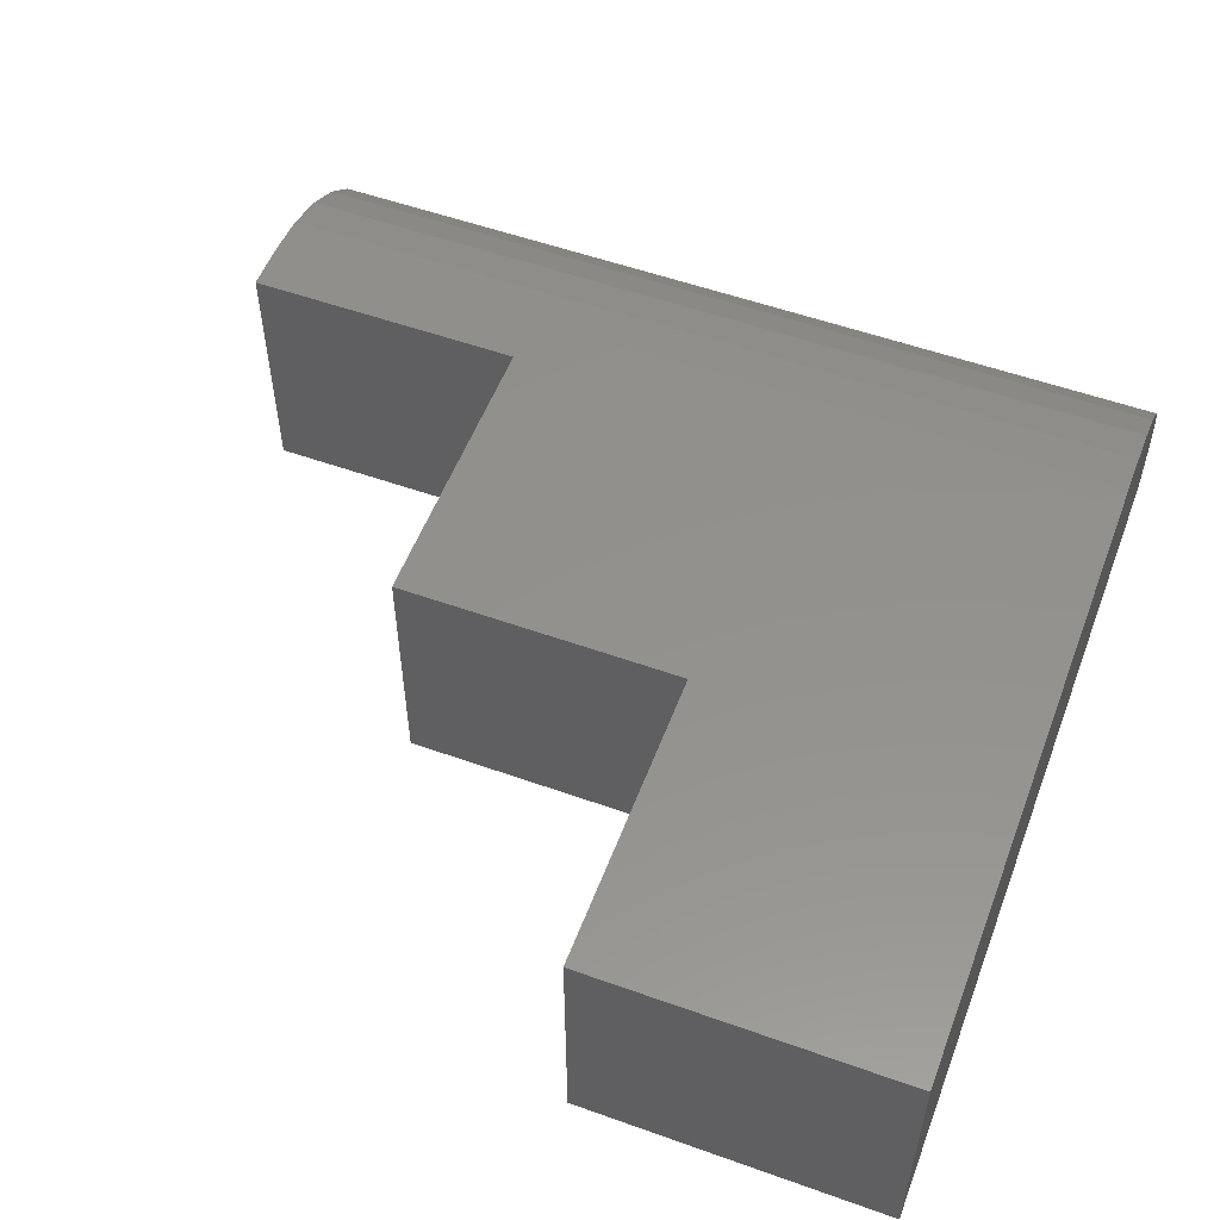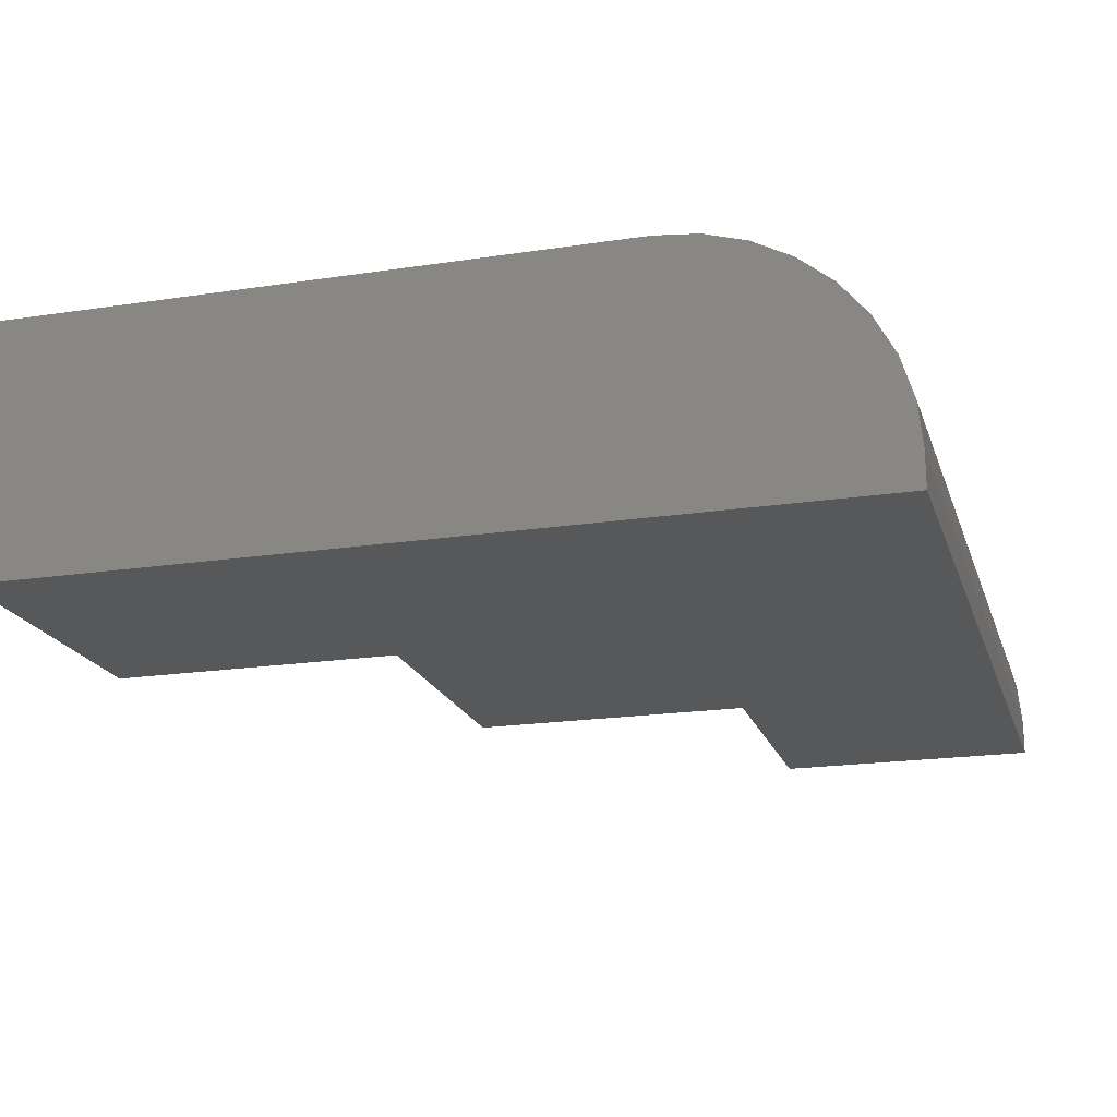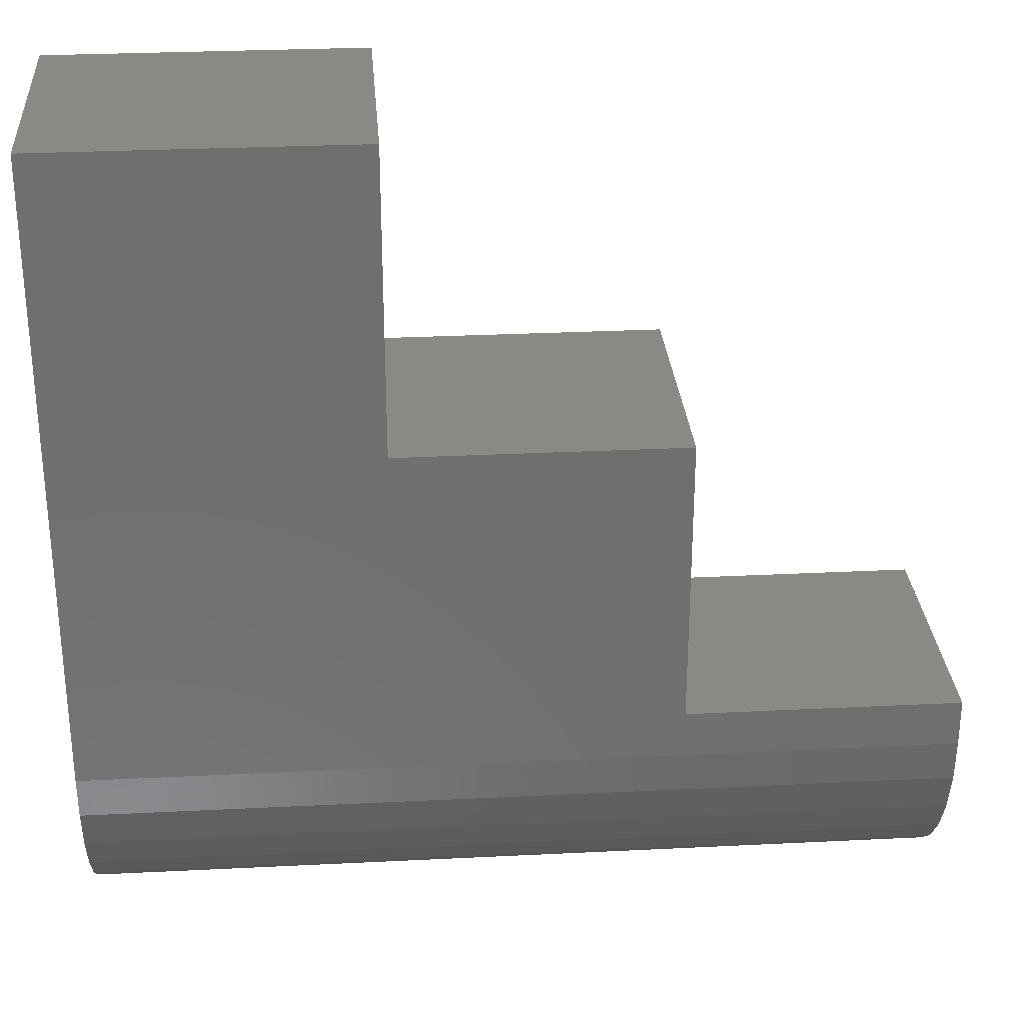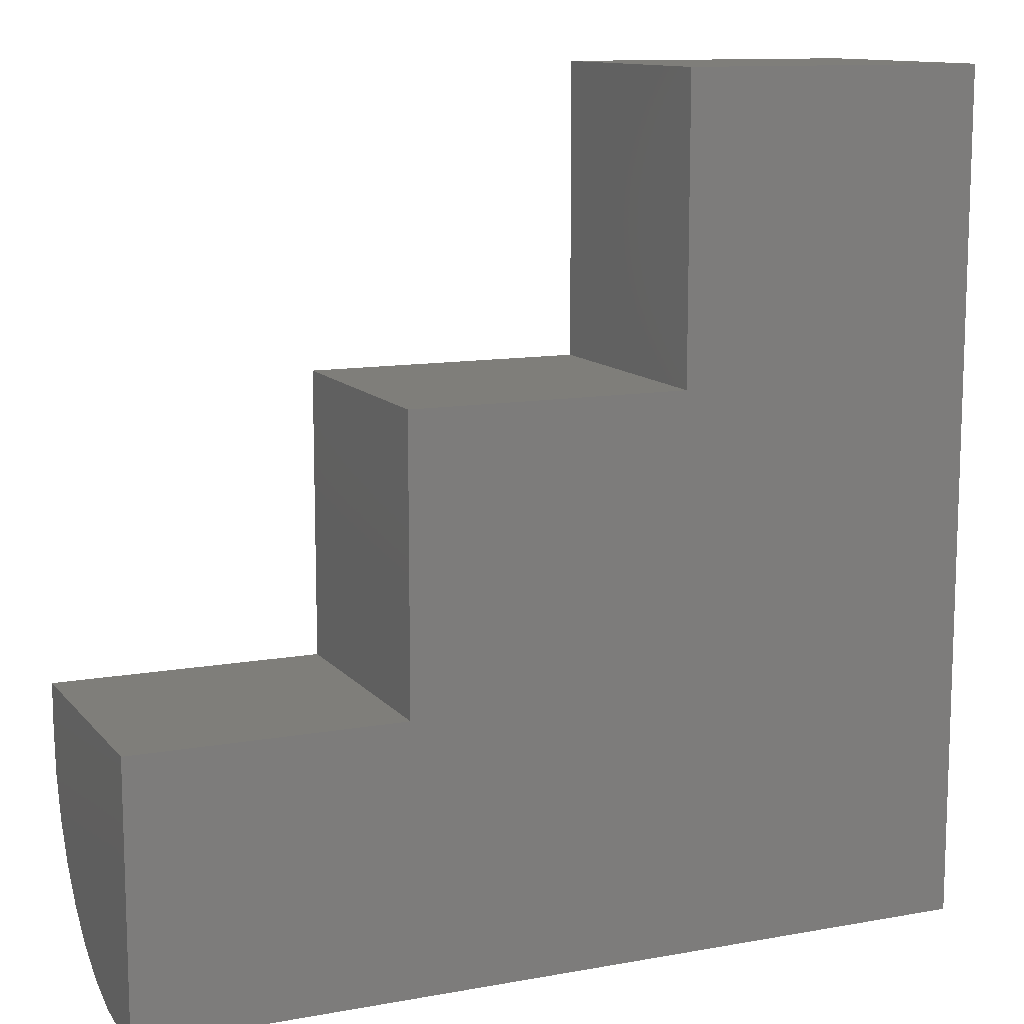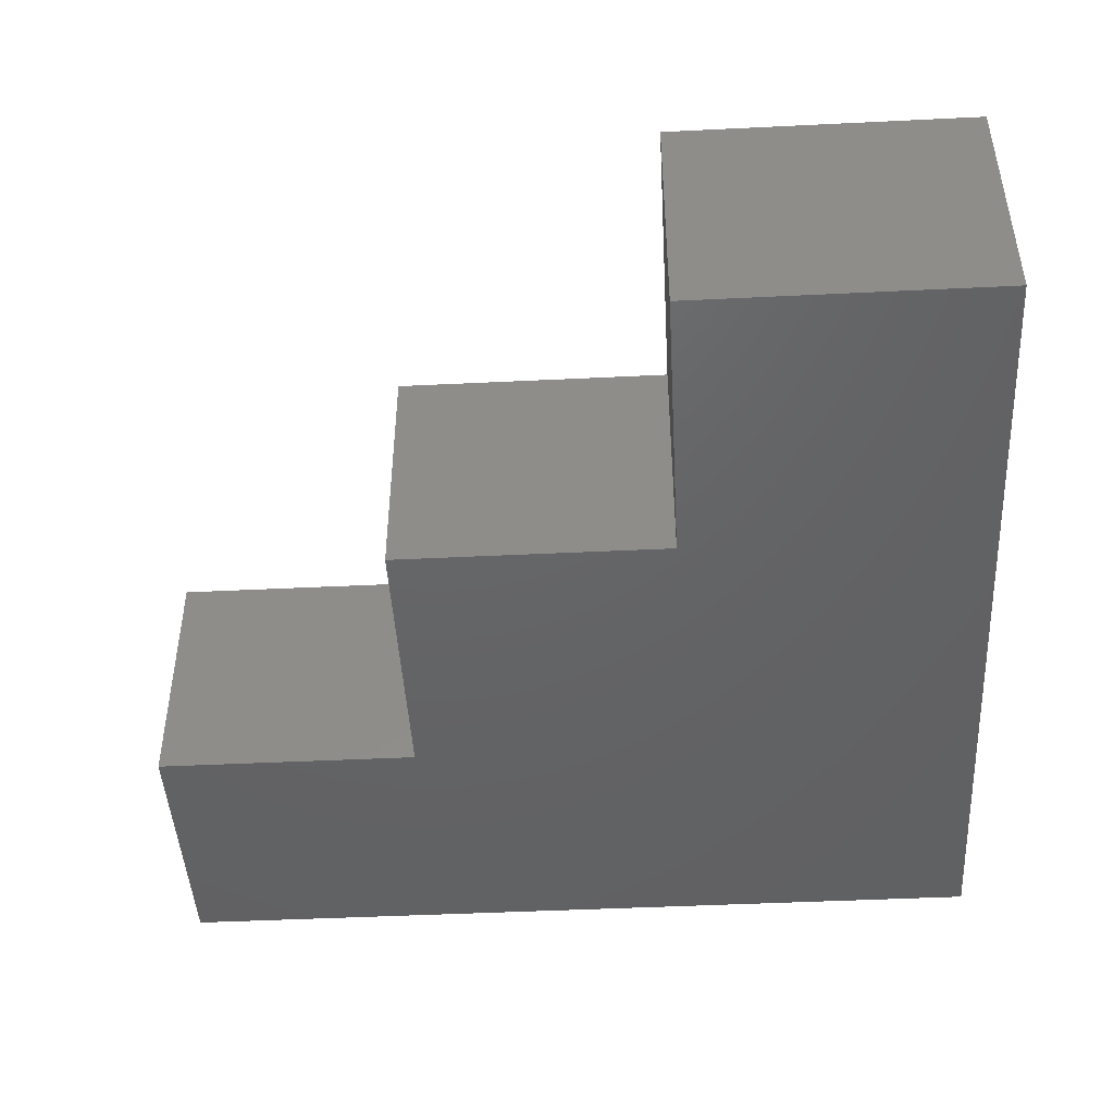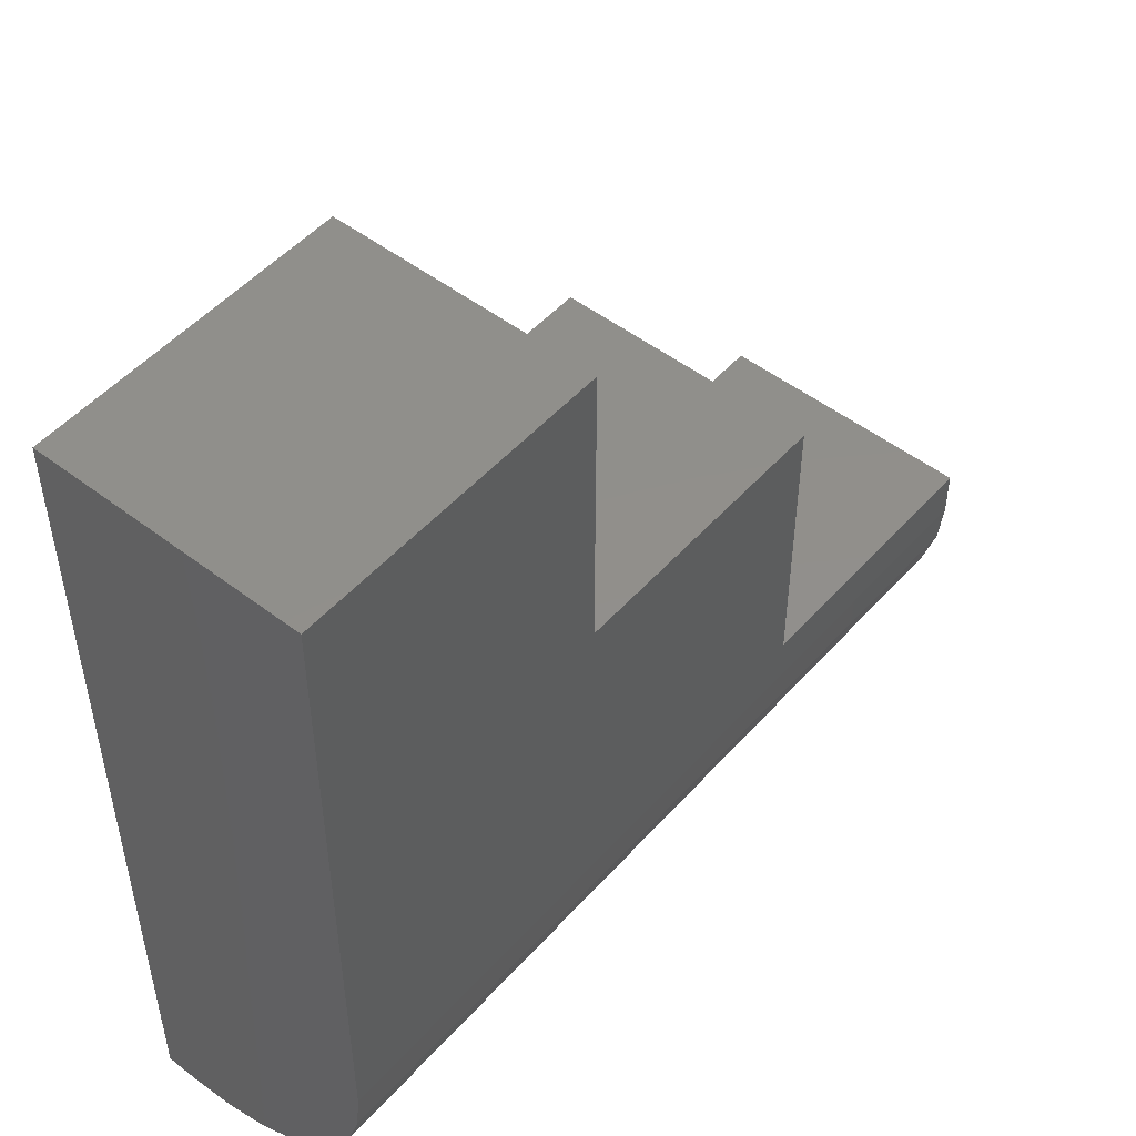
<metadata>
{"format":"stl","ext":"stl","renderer":"f3d","projection":"perspective","resolution":1024,"background":"white","views":[{"elev":54.6,"azim":20.7,"up":"+Y"},{"elev":-19.5,"azim":105.9,"up":"+Y"},{"elev":28.7,"azim":175.7,"up":"+Z"},{"elev":11.7,"azim":-23.6,"up":"+Z"},{"elev":-45.8,"azim":3.2,"up":"+Y"},{"elev":50.4,"azim":130.0,"up":"+Z"}]}
</metadata>
<code>
# stl→obj: 32 verts, 60 faces
v 4.592e-17 8.327e-17 0.75
v 1.196e-17 8.327e-17 0.1953
v -0.2684 5.347e-17 0.75
v -0.2684 5.347e-17 0.4895
v -0.5132 2.629e-17 0.2368
v -0.5132 2.629e-17 0.4895
v -0.75 1.328e-33 0.1953
v -0.75 1.61e-33 0.2368
v -0.75 -0.2266 0
v -0.75 -0.2266 0.2368
v -0.75 -0.003753 0.1572
v -0.75 -0.01487 0.1206
v -0.75 -0.03292 0.0868
v -0.75 -0.05721 0.05721
v -0.75 -0.0868 0.03292
v -0.75 -0.1206 0.01487
v -0.75 -0.1572 0.003753
v -0.75 -0.1953 0
v 2.168e-17 -0.1953 -4.592e-17
v 1.768e-17 -0.1572 0.003753
v 0 -0.2266 -4.592e-17
v 4.592e-17 -0.2266 0.75
v 1.43e-17 -0.1206 0.01487
v 1.165e-17 -0.0868 0.03292
v 9.854e-18 -0.05721 0.05721
v 8.97e-18 -0.03292 0.0868
v 9.033e-18 -0.01487 0.1206
v 1.004e-17 -0.003753 0.1572
v -0.2684 -0.2266 0.75
v -0.2684 -0.2266 0.4895
v -0.5132 -0.2266 0.2368
v -0.5132 -0.2266 0.4895
f 1 2 3
f 3 2 4
f 2 5 4
f 4 5 6
f 7 8 2
f 2 8 5
f 9 10 8
f 9 8 7
f 9 7 11
f 9 11 12
f 9 12 13
f 9 13 14
f 9 14 15
f 9 15 16
f 9 16 17
f 9 17 18
f 19 20 21
f 2 1 22
f 2 22 21
f 2 21 20
f 2 20 23
f 2 23 24
f 2 24 25
f 2 25 26
f 2 26 27
f 2 27 28
f 9 18 21
f 21 18 19
f 7 2 11
f 11 2 28
f 11 28 12
f 12 28 27
f 12 27 13
f 13 27 26
f 13 26 14
f 14 26 25
f 14 25 15
f 15 25 24
f 15 24 16
f 16 24 23
f 16 23 17
f 17 23 20
f 17 20 18
f 18 20 19
f 22 29 21
f 21 29 30
f 21 30 31
f 31 30 32
f 9 21 10
f 10 21 31
f 31 5 10
f 10 5 8
f 32 6 31
f 31 6 5
f 30 4 32
f 32 4 6
f 29 3 30
f 30 3 4
f 22 1 29
f 29 1 3

</code>
